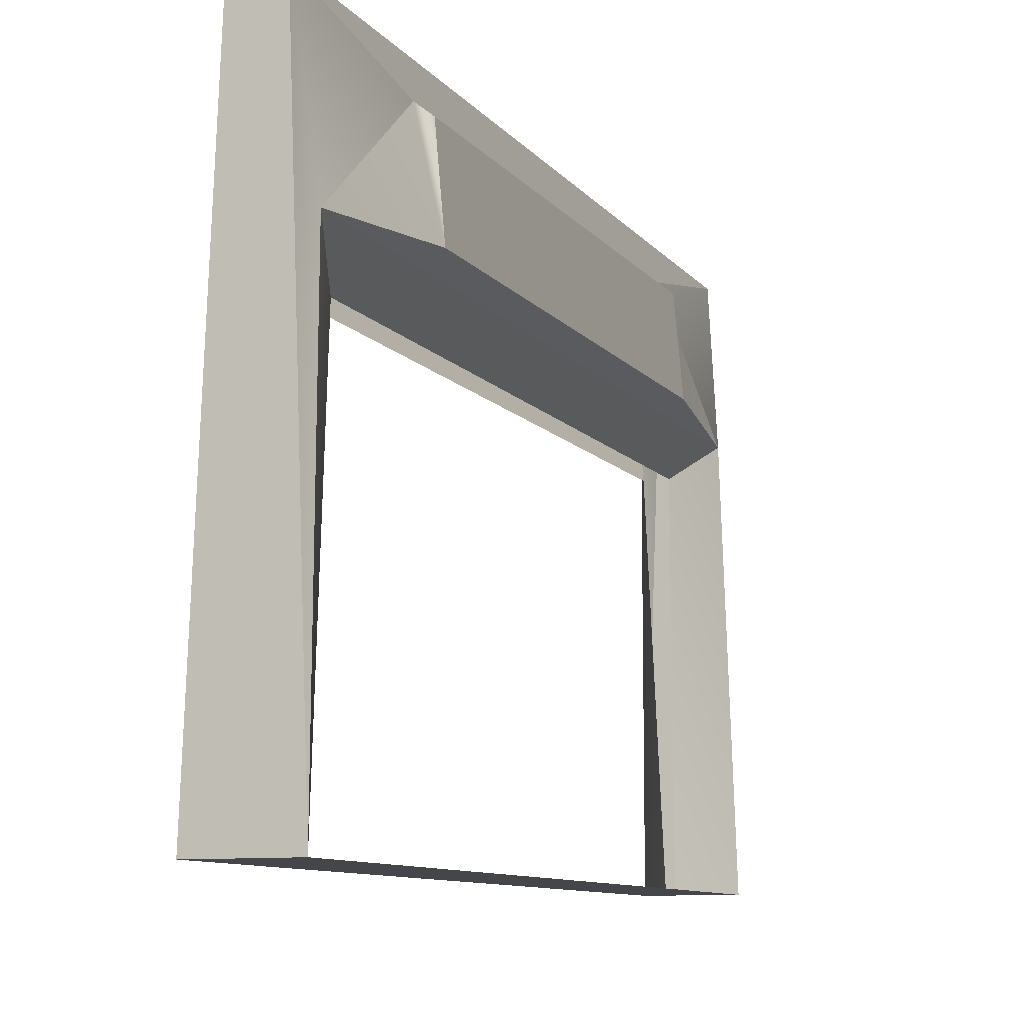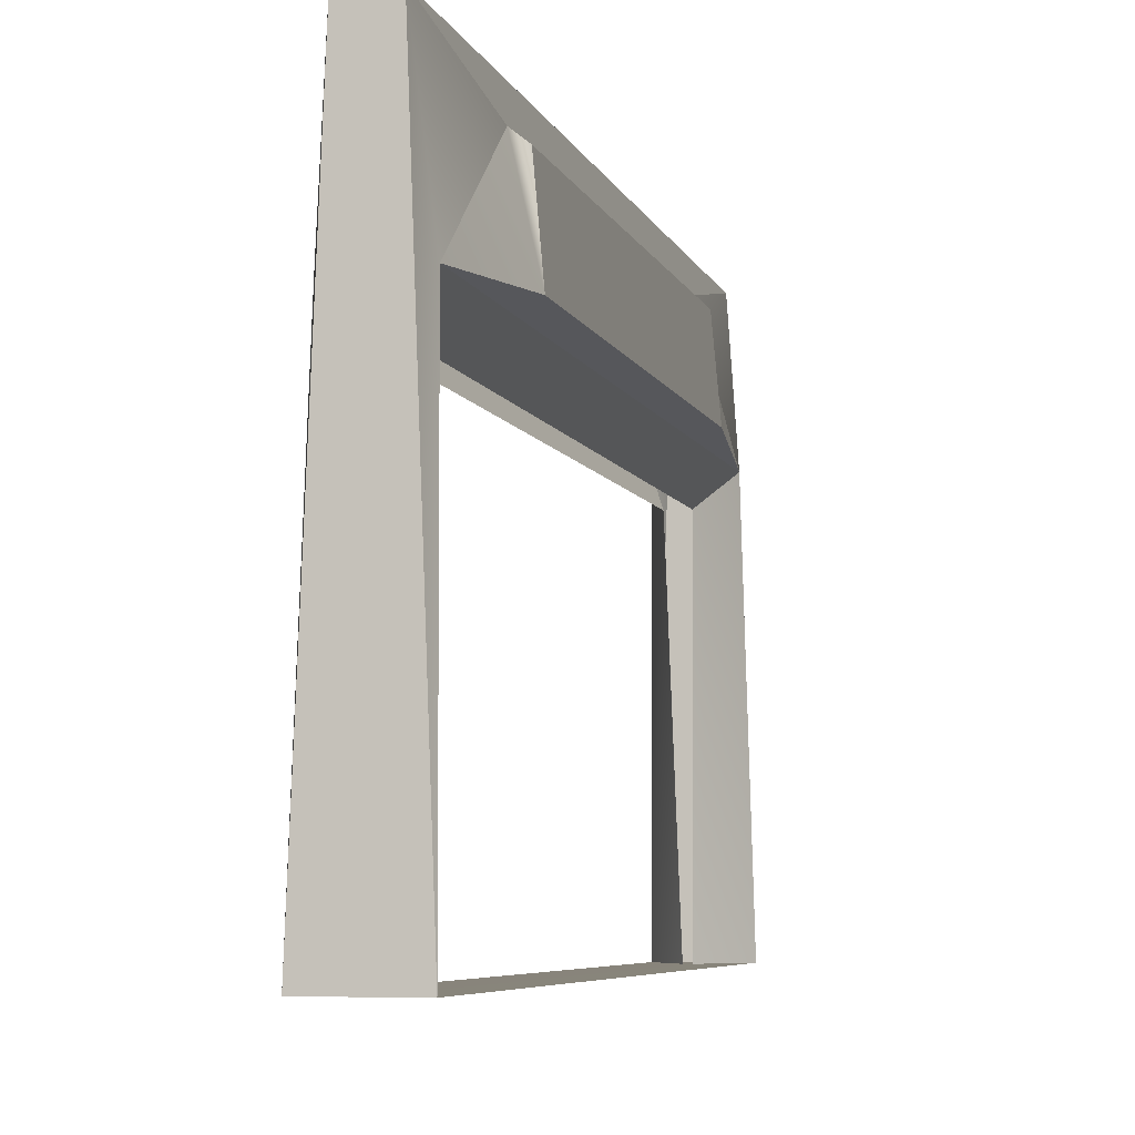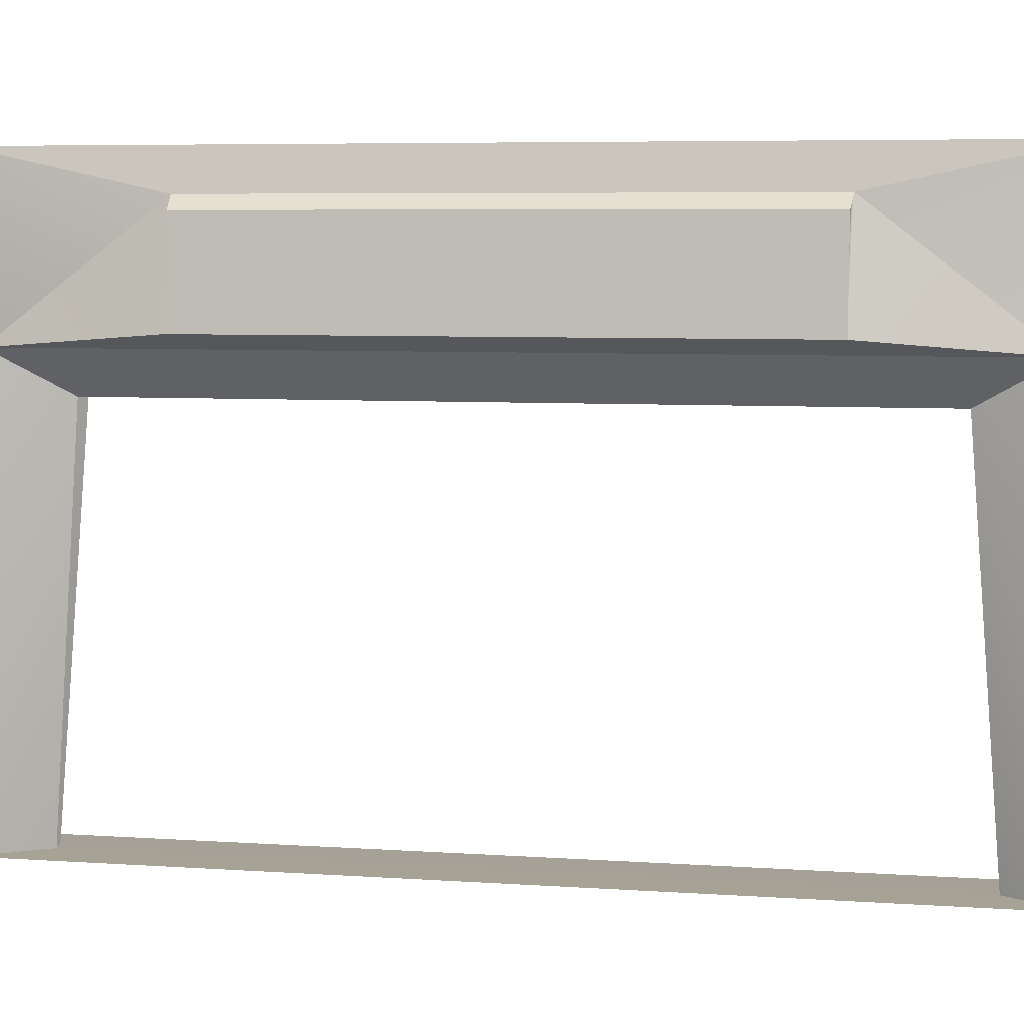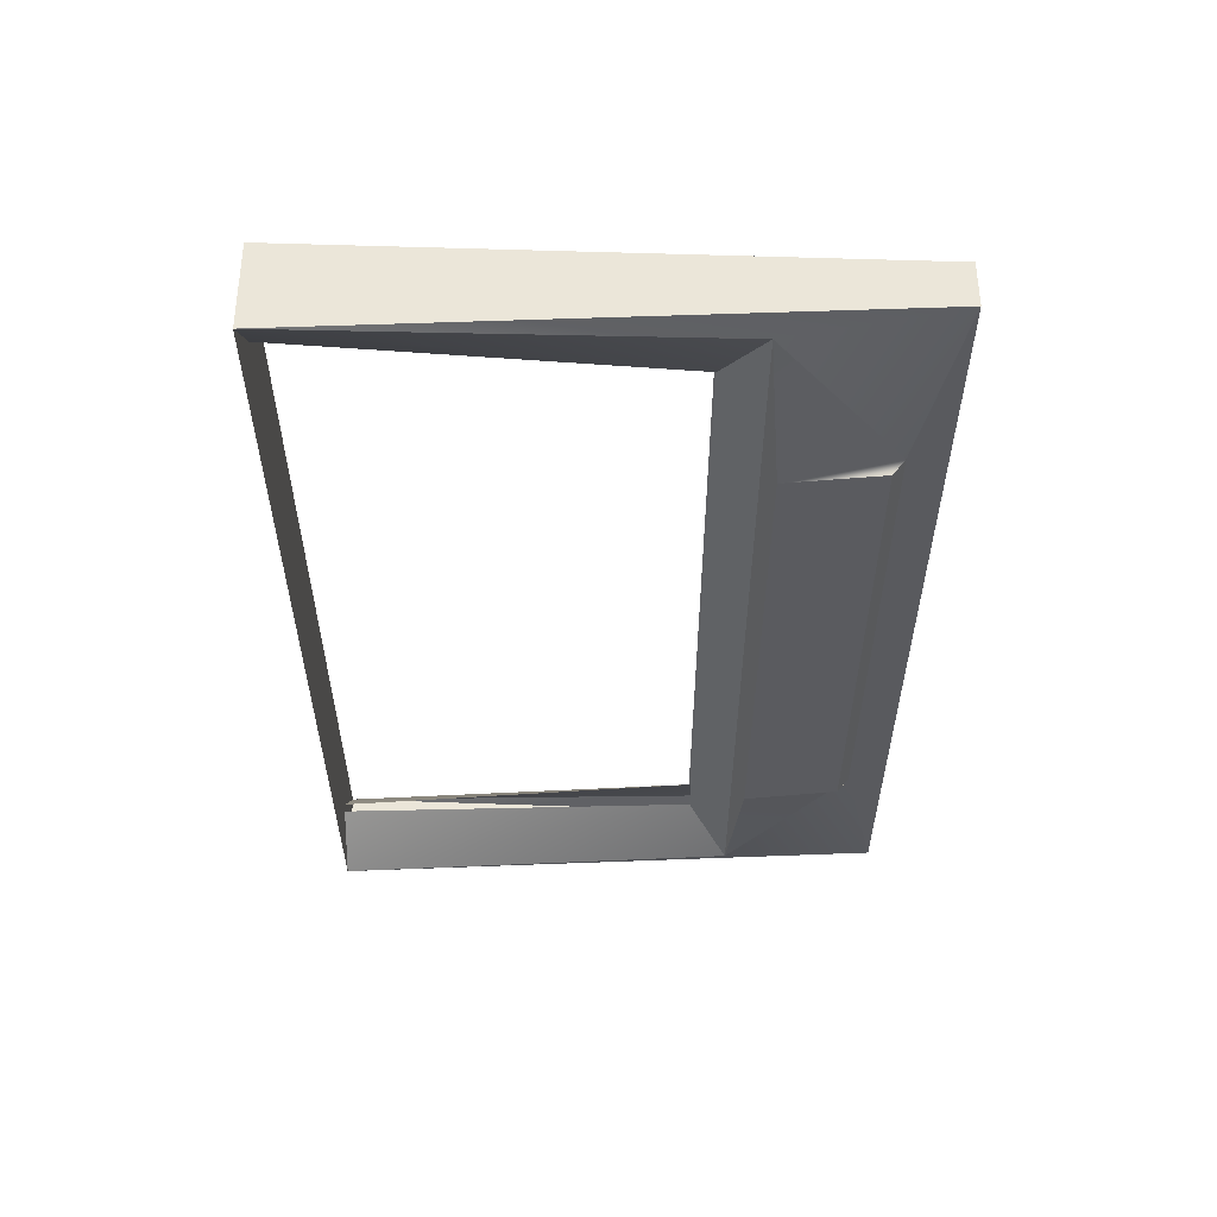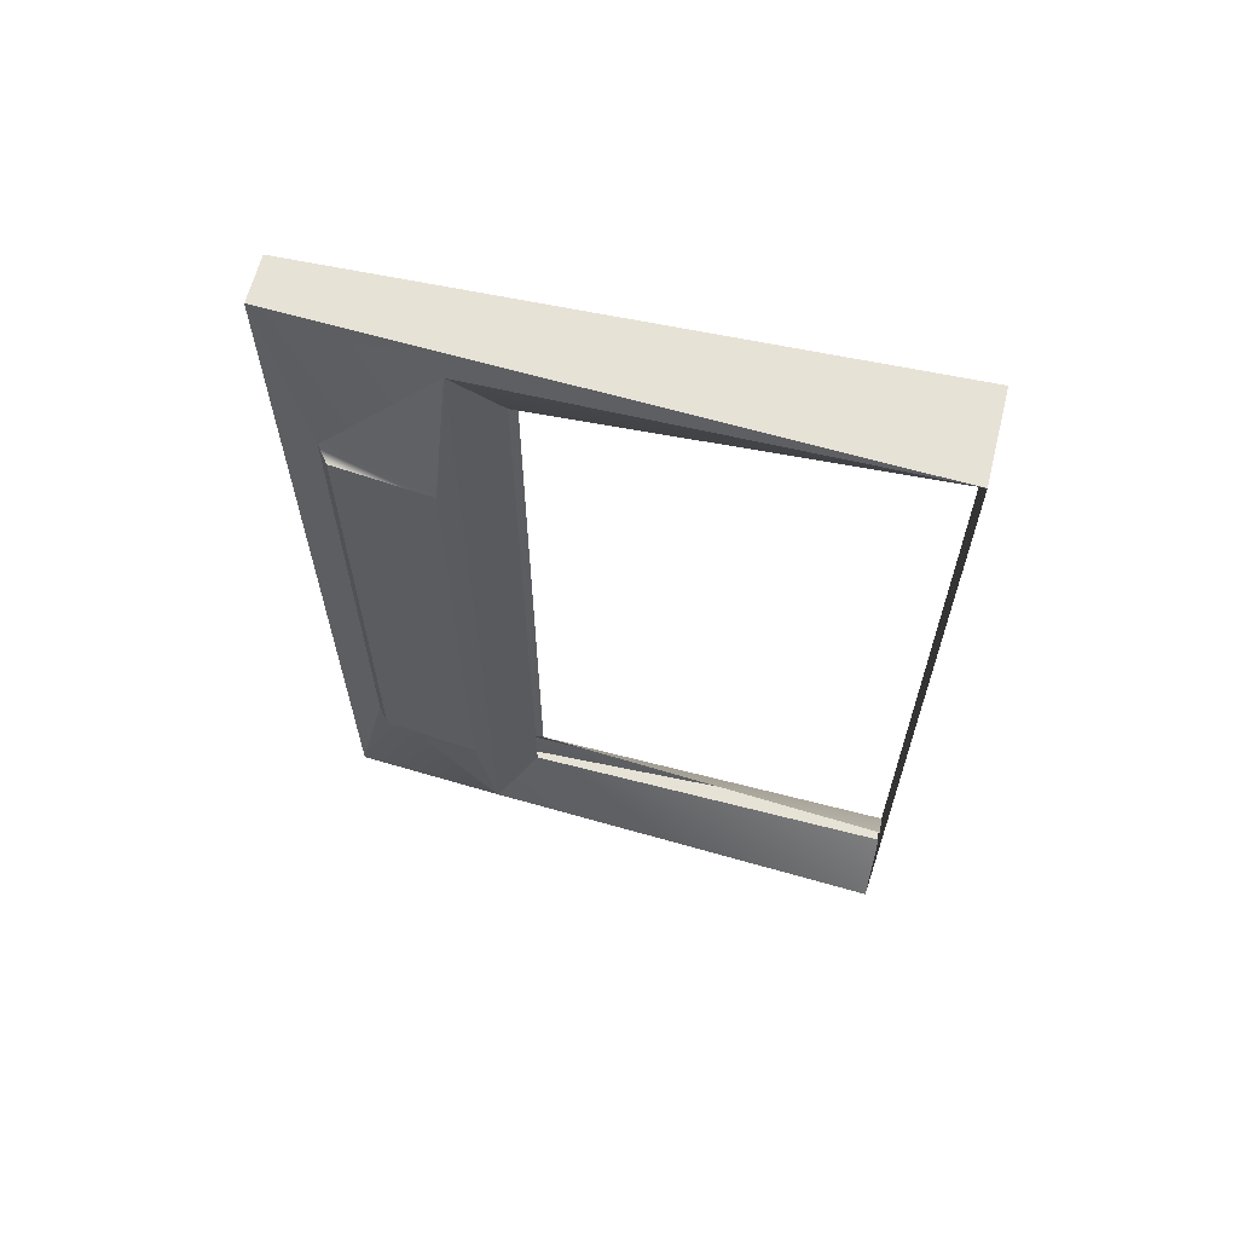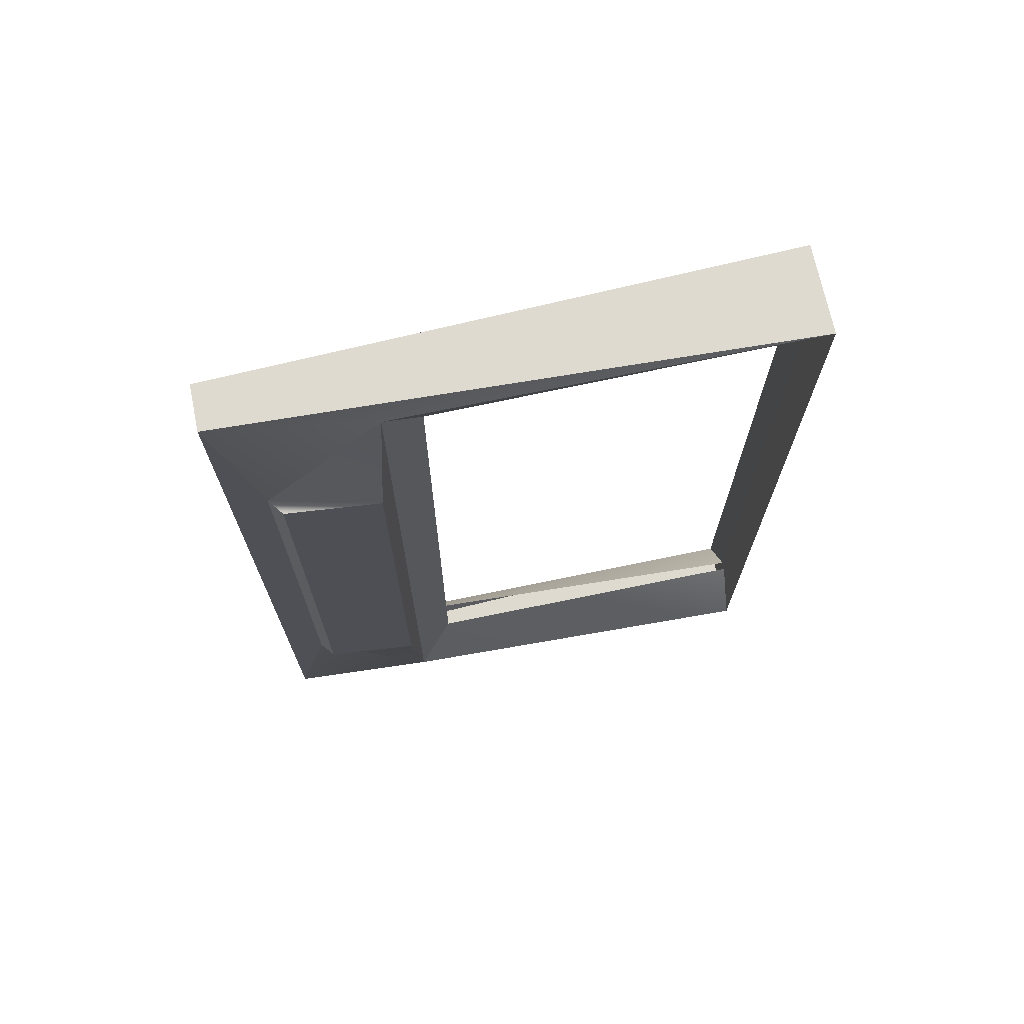
<metadata>
{"format":"obj","ext":"obj","renderer":"f3d","projection":"perspective","resolution":1024,"background":"white","views":[{"elev":-9.9,"azim":-158.1,"up":"+Y"},{"elev":-6.5,"azim":-165.0,"up":"+Y"},{"elev":6.2,"azim":101.5,"up":"+Y"},{"elev":55.5,"azim":89.9,"up":"+Z"},{"elev":63.7,"azim":-75.9,"up":"+Z"},{"elev":70.7,"azim":-101.7,"up":"+Z"}]}
</metadata>
<code>
g default
v -0.2837 0.03295 2.785
v 0.2837 0.03295 2.785
v -0.1453 3.634 2.785
v 0.1453 3.634 2.785
v -0.1453 3.634 -2.785
v 0.1453 3.634 -2.785
v -0.2837 0.03295 -2.785
v 0.2837 0.03295 -2.785
v 0.2385 2.631 -2.654
v 0.2385 2.631 2.654
v 0.202 3.393 -1.671
v 0.202 3.393 1.671
v -0.2385 2.631 -2.654
v -0.2385 2.631 2.654
v -0.202 3.393 1.671
v -0.202 3.393 -1.671
v 0.354 2.71 -1.66
v 0.354 2.71 1.66
v 0.2998 3.314 -1.66
v 0.2998 3.314 1.66
v -0.354 2.71 -1.66
v -0.354 2.71 1.66
v -0.2998 3.314 1.66
v -0.2998 3.314 -1.66
v 0.02663 0.03351 -2.401
v 0.02663 0.03351 2.401
v 0.07695 2.379 -2.222
v 0.07695 2.379 2.222
v -0.02663 0.03351 -2.401
v -0.02663 0.03351 2.401
v -0.07695 2.379 2.222
v -0.07695 2.379 -2.222
g pCube1
f 1 2 3
f 3 2 4
f 3 4 5
f 5 4 6
f 5 6 7
f 7 6 8
f 7 8 1
f 1 8 2
f 18 17 20
f 20 17 19
f 21 22 24
f 24 22 23
f 8 6 9
f 9 6 11
f 6 4 11
f 11 4 12
f 2 10 4
f 4 10 12
f 1 3 14
f 14 3 15
f 3 5 15
f 15 5 16
f 7 13 5
f 5 13 16
f 10 9 18
f 18 9 17
f 9 11 17
f 17 11 19
f 11 12 19
f 19 12 20
f 10 18 12
f 12 18 20
f 13 14 21
f 21 14 22
f 14 15 22
f 22 15 23
f 15 16 23
f 23 16 24
f 13 21 16
f 16 21 24
f 2 8 26
f 26 8 25
f 9 27 8
f 8 27 25
f 9 10 27
f 27 10 28
f 10 2 28
f 28 2 26
f 7 1 29
f 29 1 30
f 14 31 1
f 1 31 30
f 14 13 31
f 31 13 32
f 13 7 32
f 32 7 29

</code>
